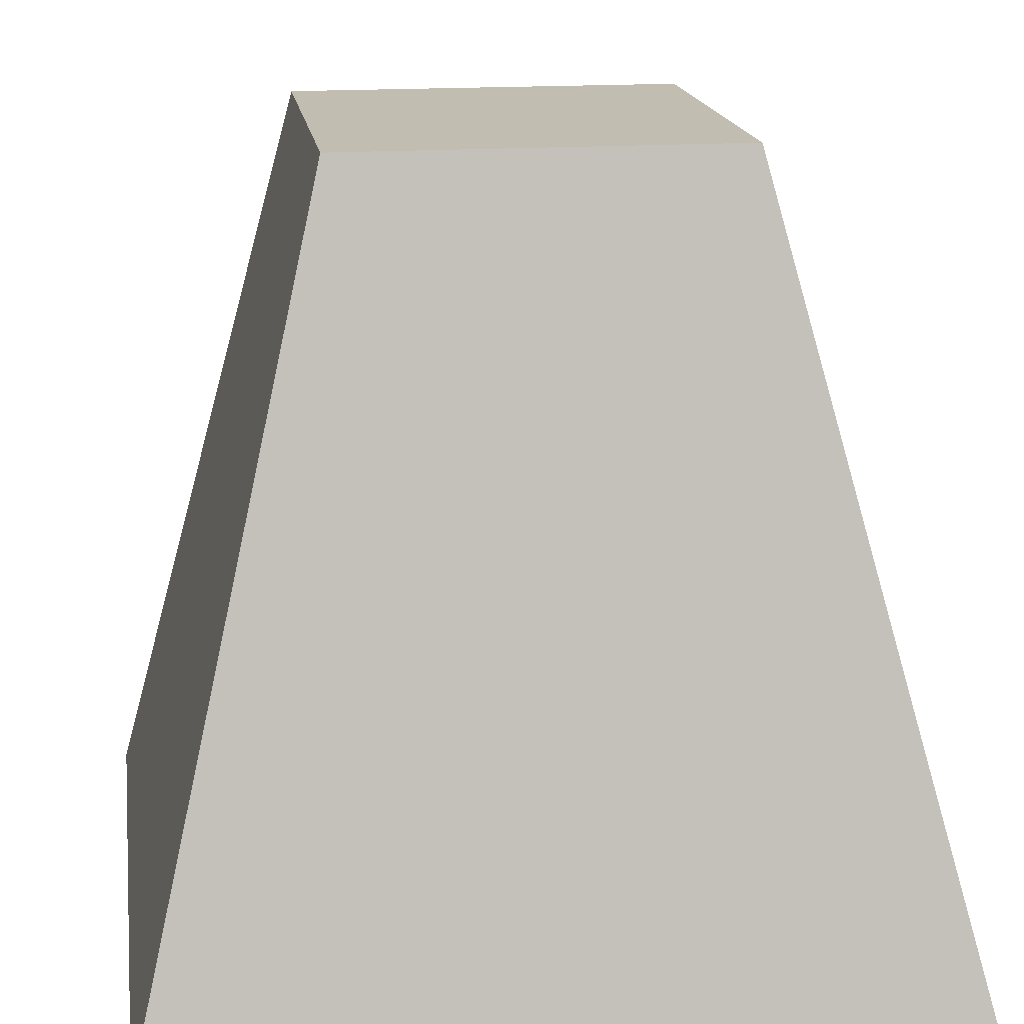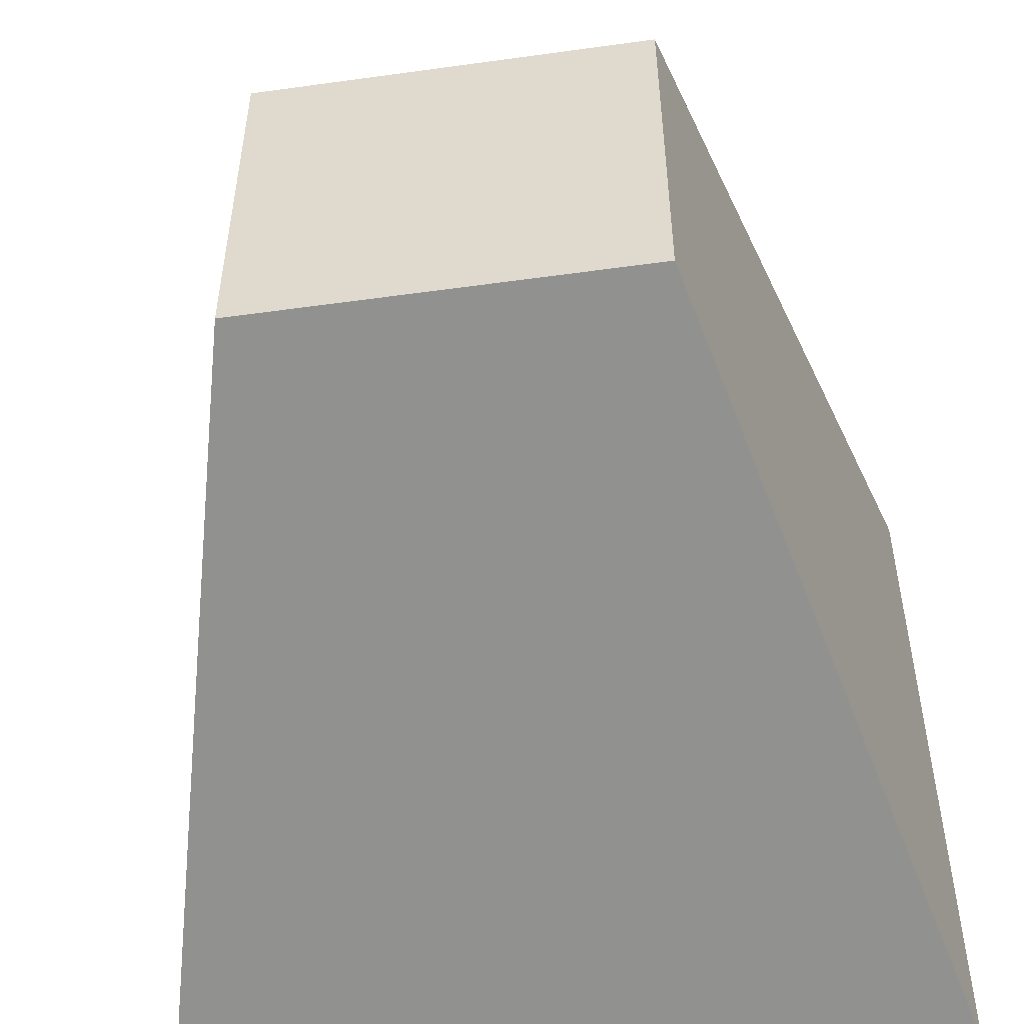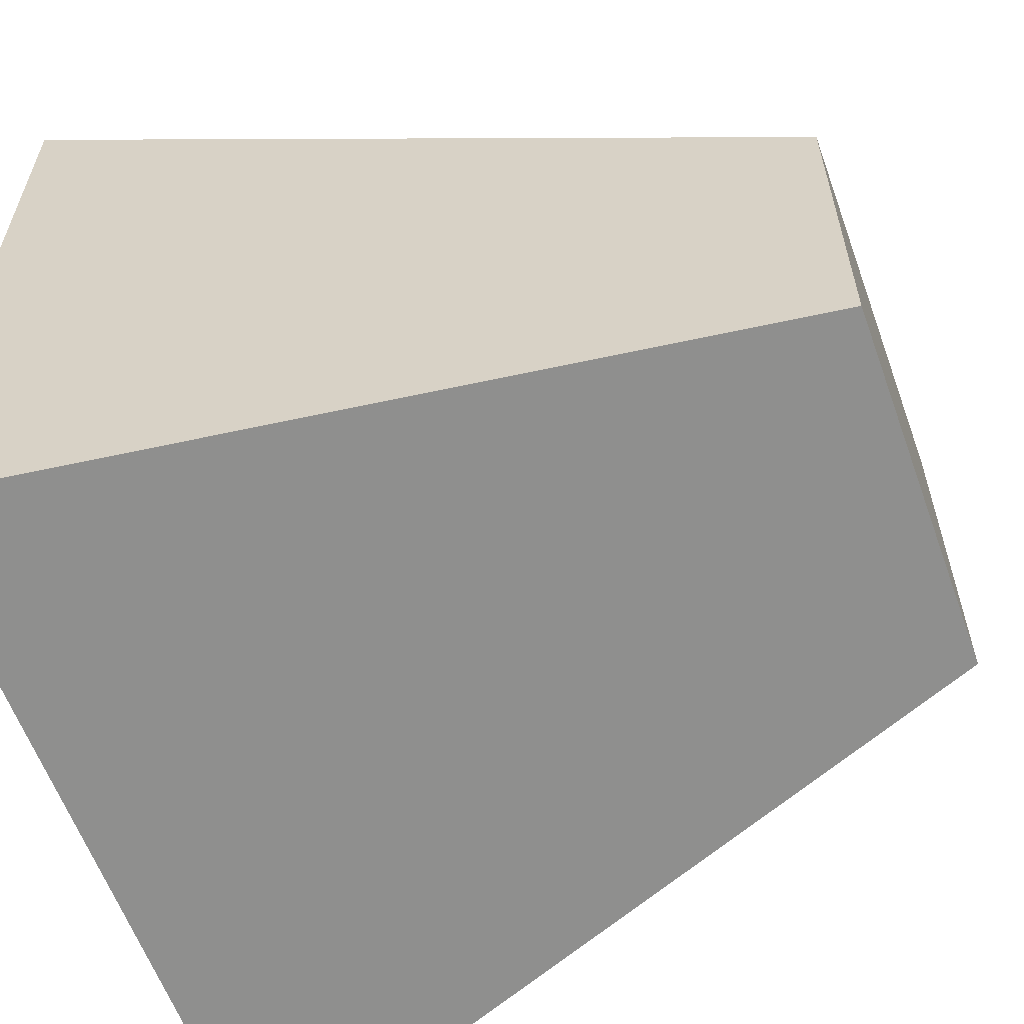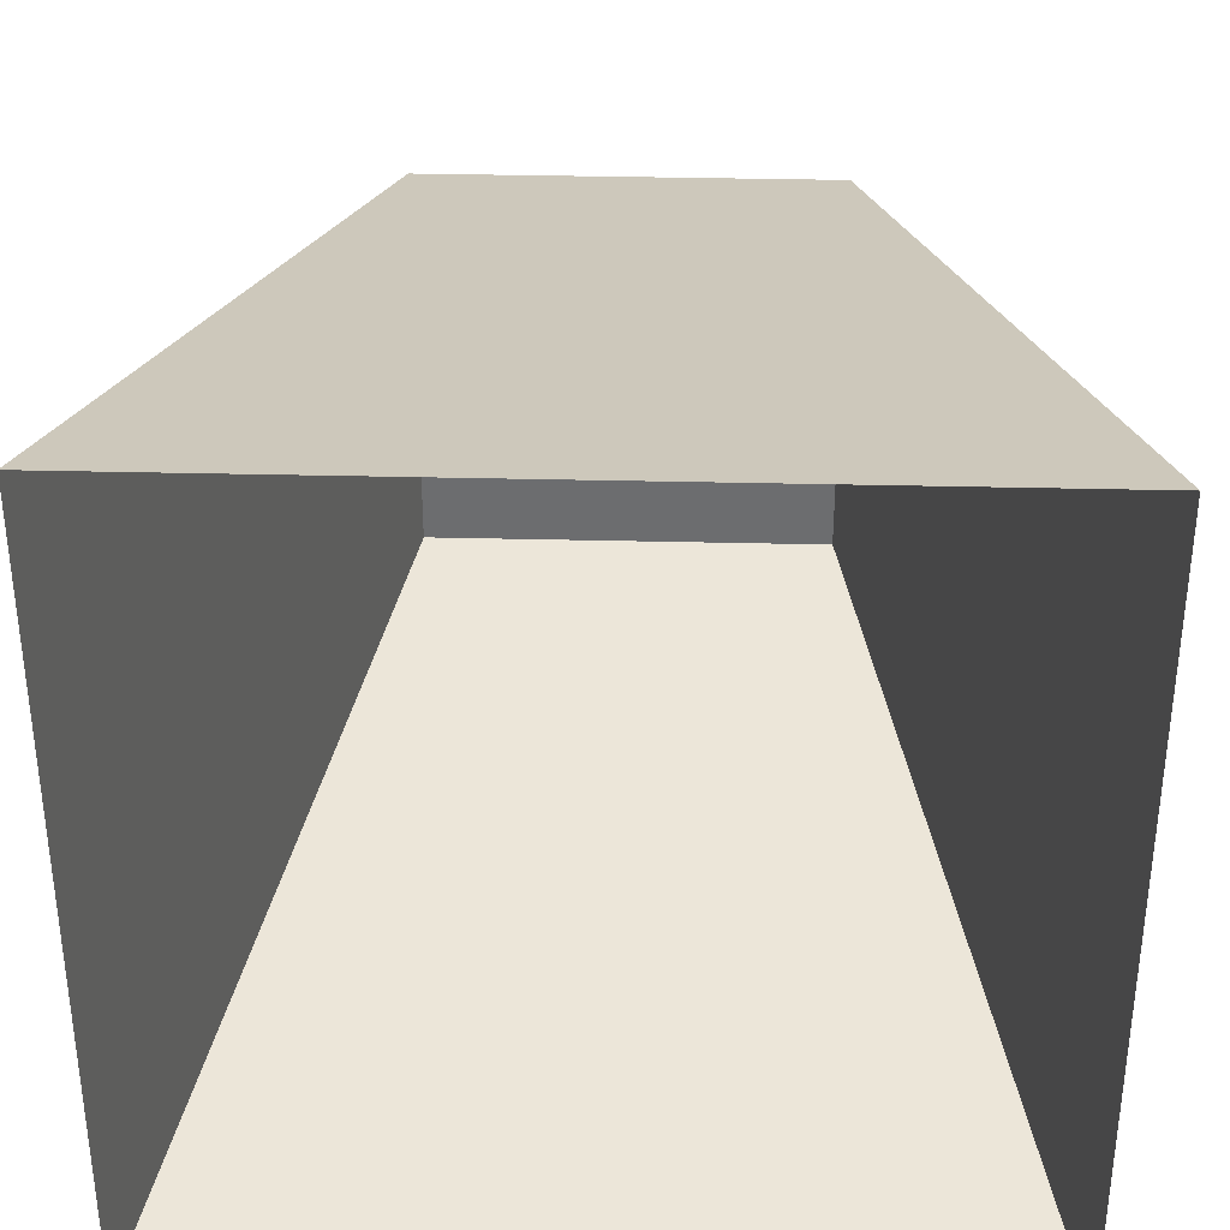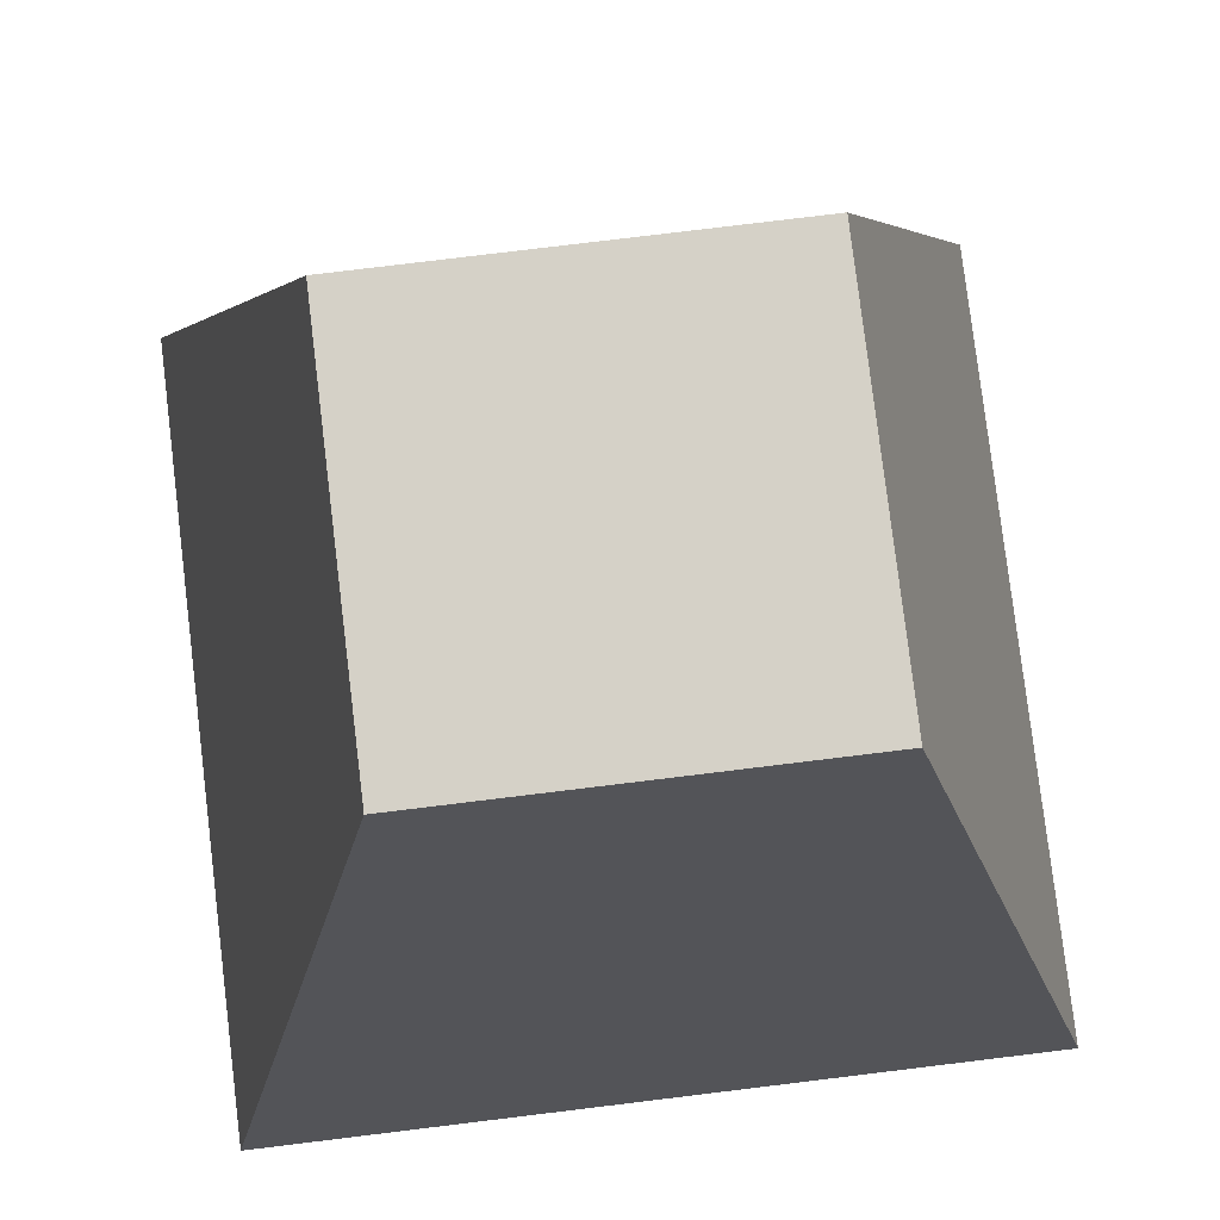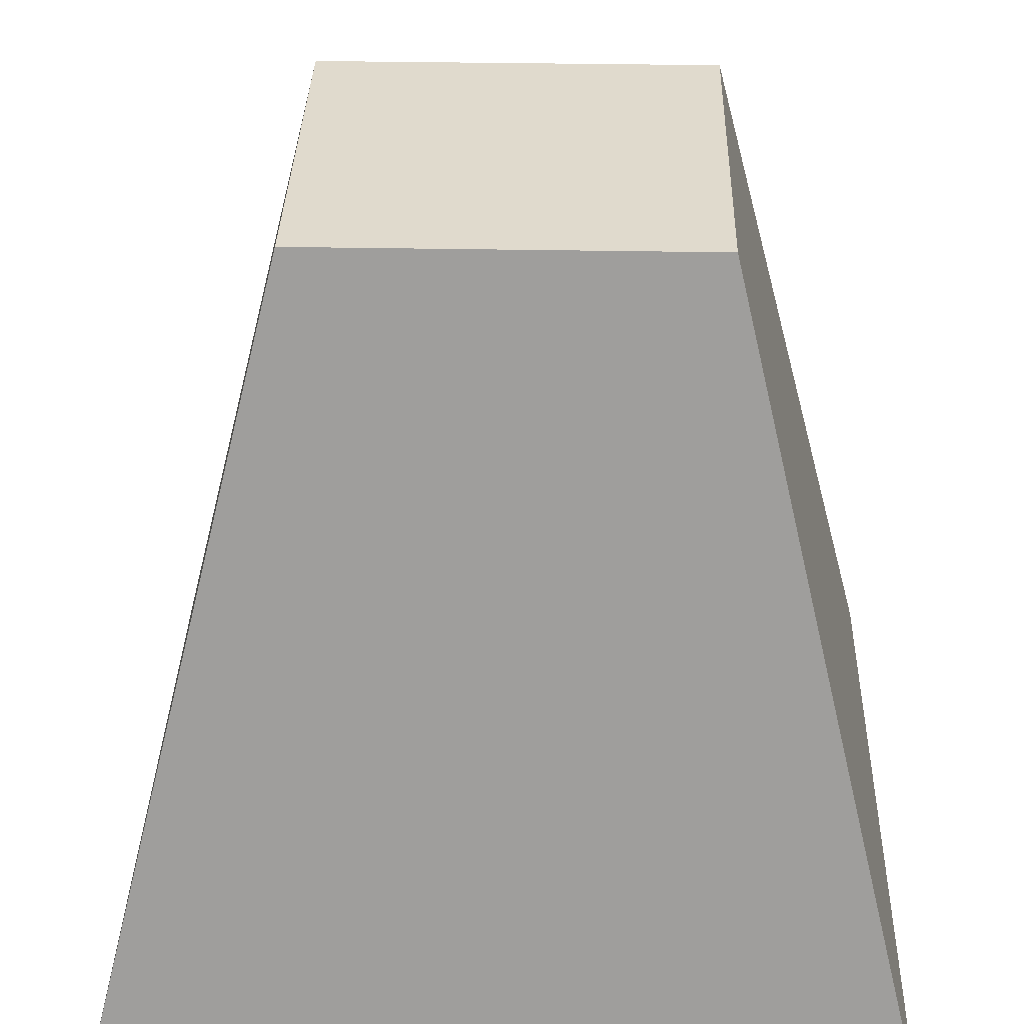
<metadata>
{"format":"obj","ext":"obj","renderer":"f3d","projection":"perspective","resolution":1024,"background":"white","views":[{"elev":16.8,"azim":-8.2,"up":"+Y"},{"elev":-52.3,"azim":-171.5,"up":"+Z"},{"elev":-60.3,"azim":109.8,"up":"+Z"},{"elev":35.9,"azim":1.8,"up":"+Z"},{"elev":79.4,"azim":173.1,"up":"+Y"},{"elev":33.0,"azim":-178.5,"up":"+Y"}]}
</metadata>
<code>
o 0
v 0.25 0.5 -0.25
v 0.5 -0.5 -0.5
v 0.25 0.5 0.25
v 0.5 -0.5 0.5
v -0.25 0.5 -0.25
v -0.5 -0.5 -0.5
v -0.25 0.5 0.25
v -0.5 -0.5 0.5
f 1 5 7
f 4 7 8
f 8 7 6
f 2 1 4
f 6 5 1
f 4 1 3
f 1 2 6
f 7 4 3
f 6 7 5
f 7 3 1

</code>
